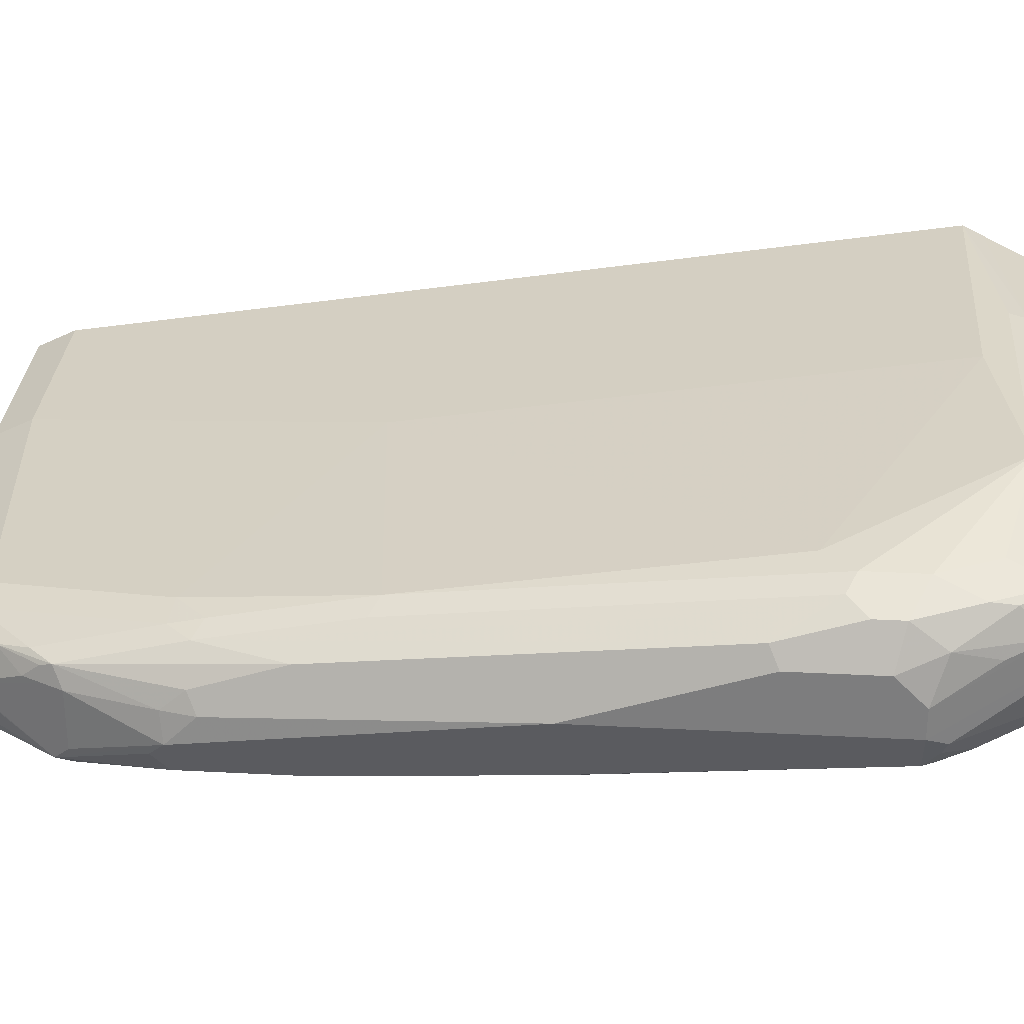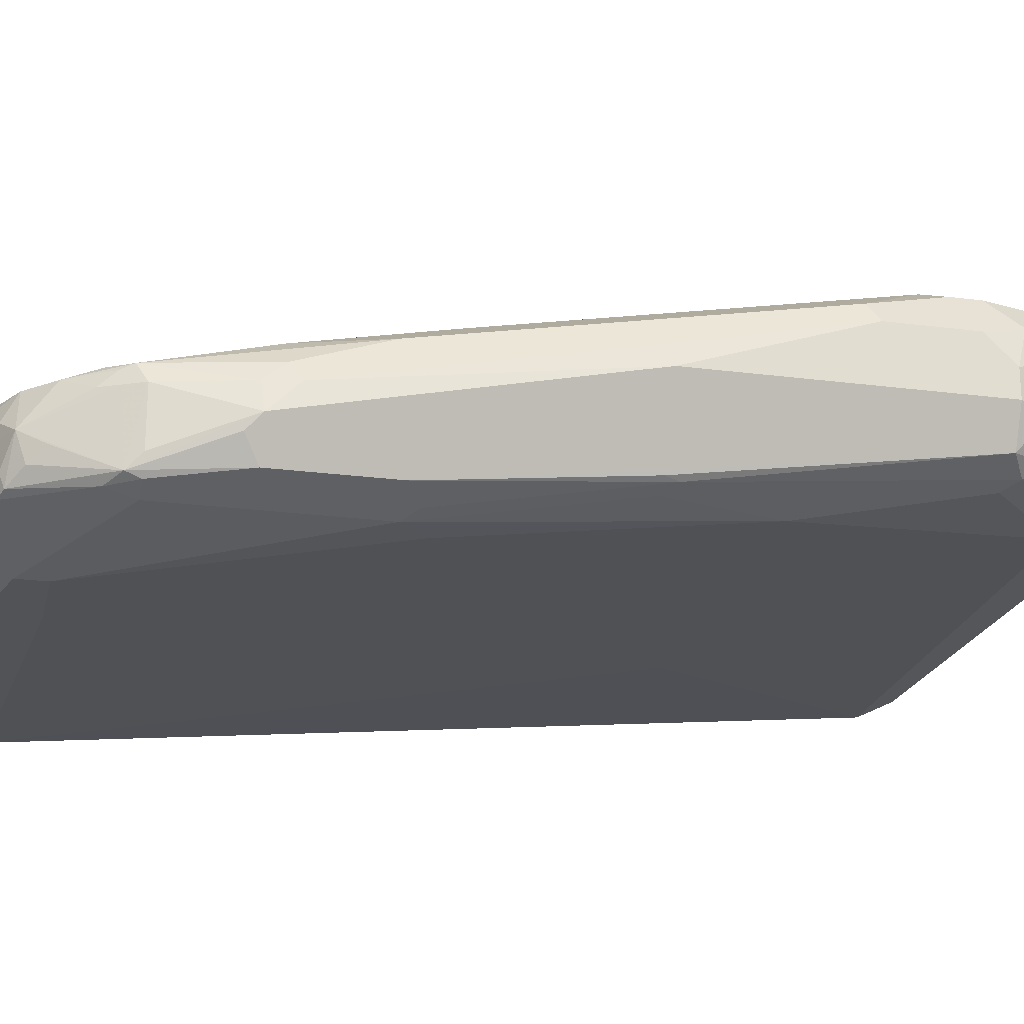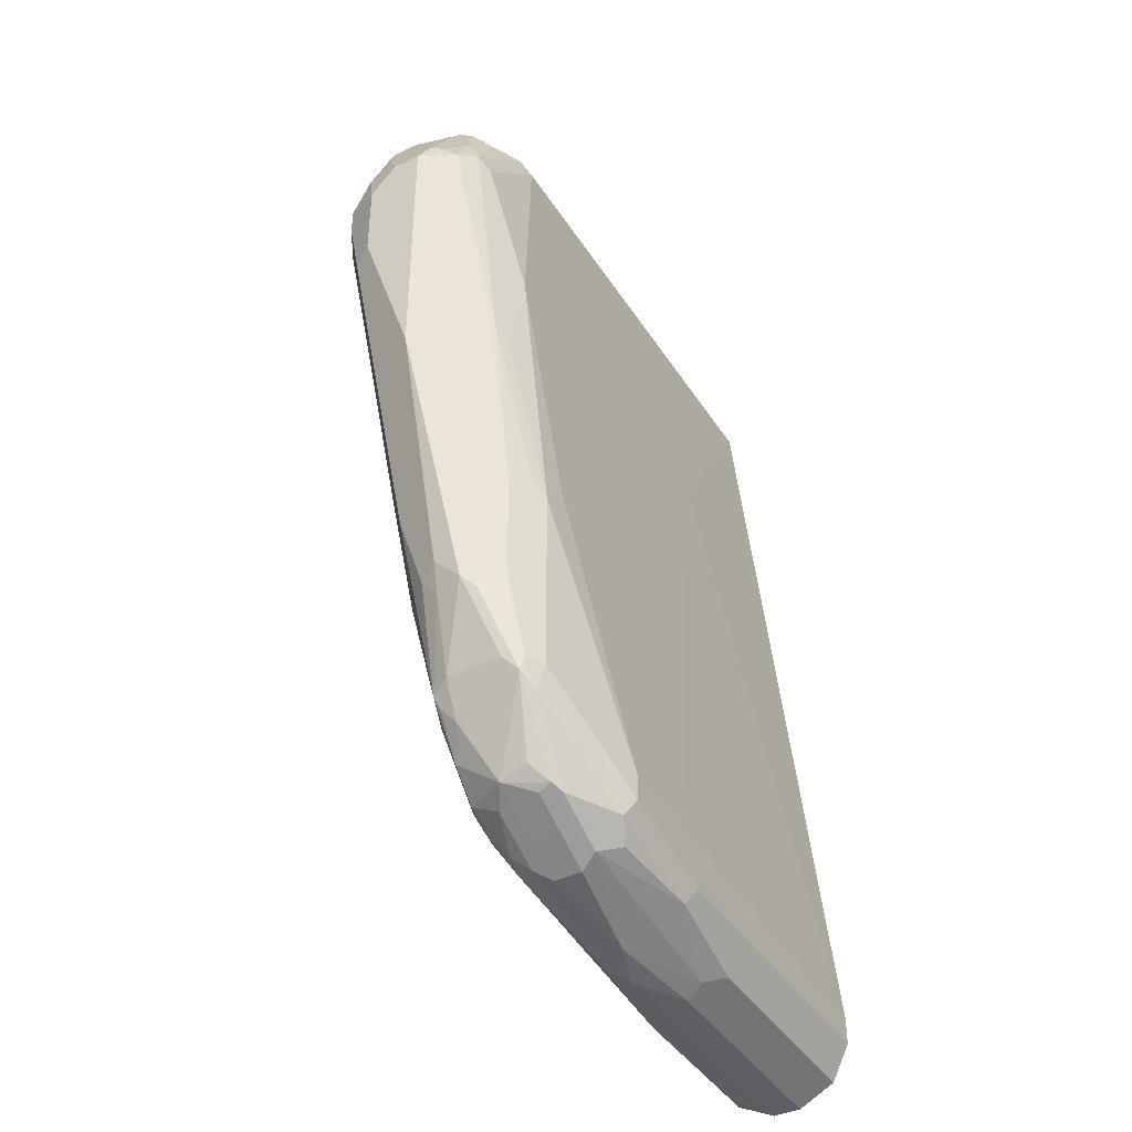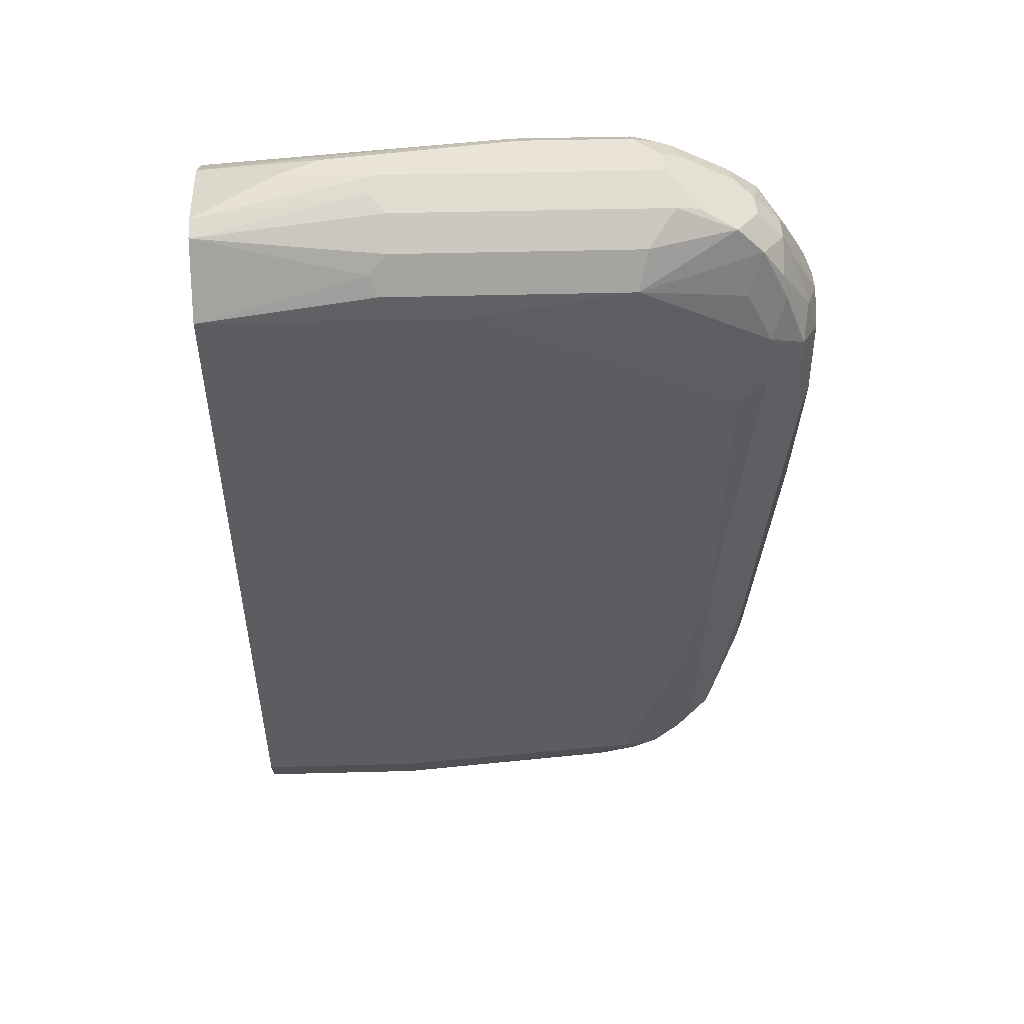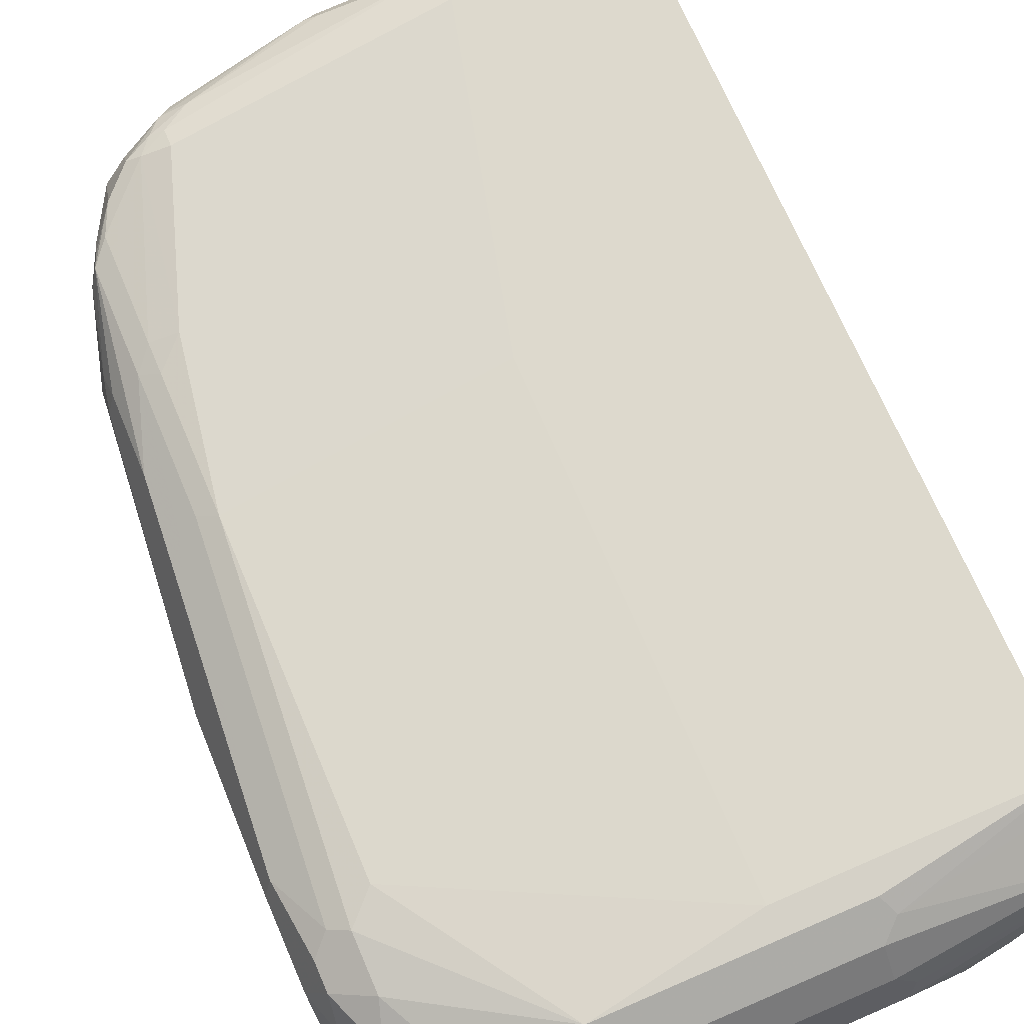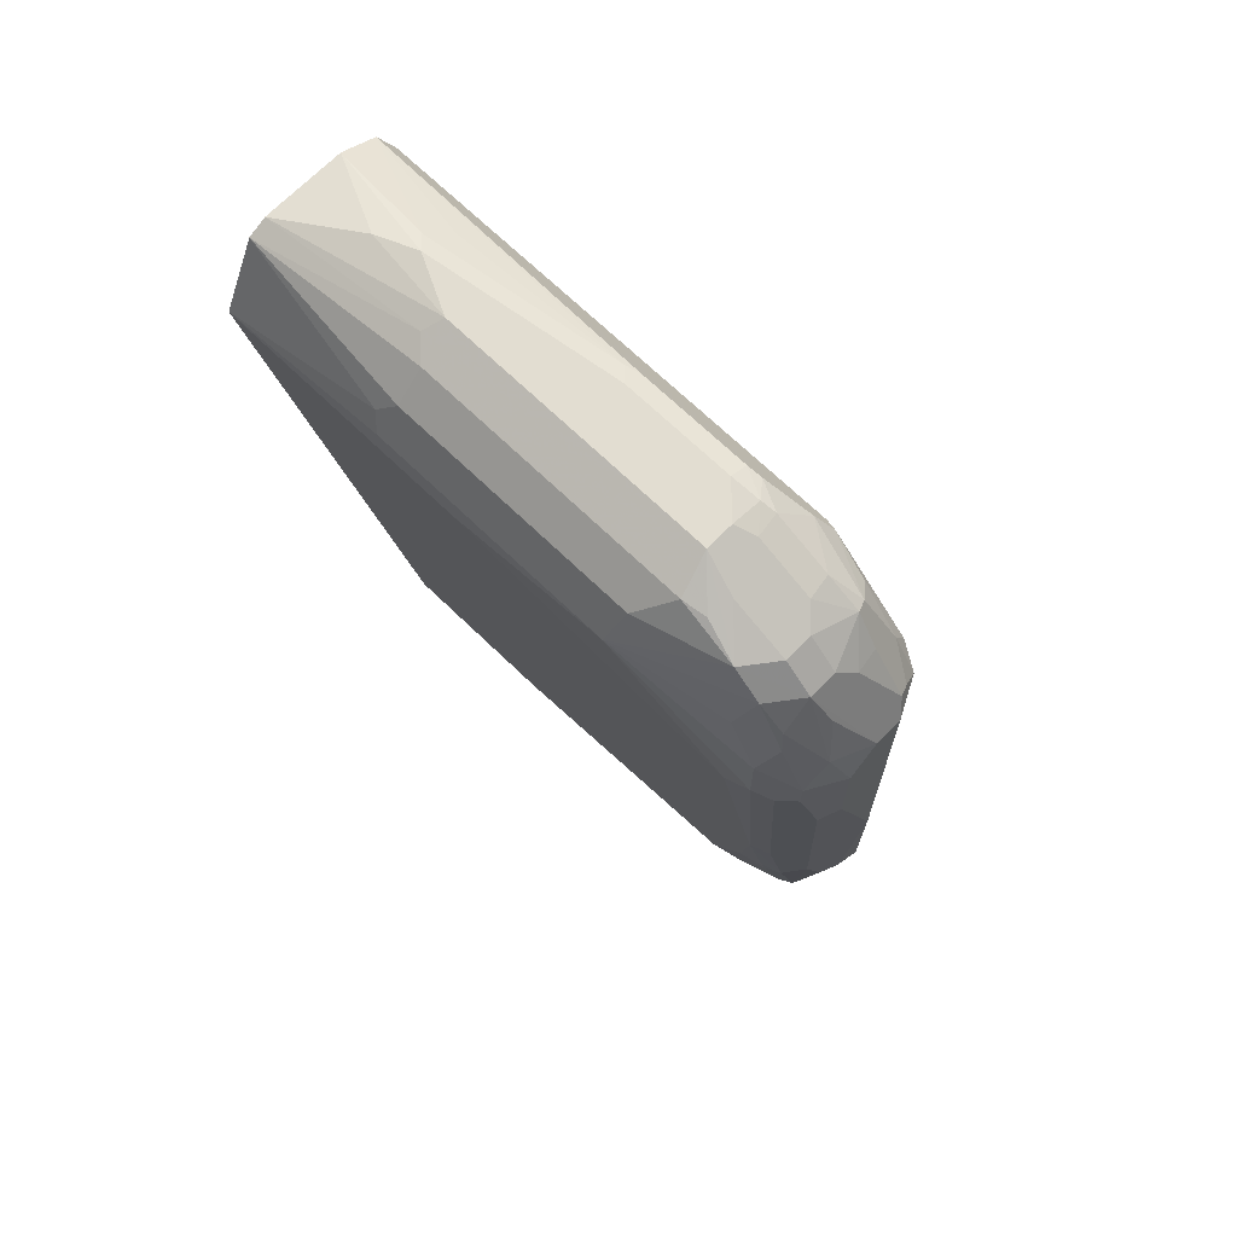
<metadata>
{"format":"obj","ext":"obj","renderer":"f3d","projection":"perspective","resolution":1024,"background":"white","views":[{"elev":30.3,"azim":94.4,"up":"+Z"},{"elev":-22.1,"azim":77.2,"up":"+Z"},{"elev":-41.1,"azim":119.8,"up":"+Y"},{"elev":43.2,"azim":-1.8,"up":"+Y"},{"elev":79.3,"azim":156.8,"up":"+Z"},{"elev":68.5,"azim":44.2,"up":"+Y"}]}
</metadata>
<code>
v 0.3833 -2e-08 -0.1958
v 0.5342 -2e-08 -0.1958
v 0.3833 -2e-08 -0.178
v 0.3833 0.009349 -0.2145
v 0.5964 0.004455 -0.187
v 0.5698 -2e-08 -0.178
v 0.5401 0.005961 -0.2077
v 0.5787 0.004455 -0.1691
v 0.3833 0.01192 -0.1543
v 0.3833 0.01192 -0.2196
v 0.5282 0.01192 -0.2196
v 0.6647 0.02378 -0.2077
v 0.6588 0.01782 -0.1958
v 0.6588 0.01782 -0.178
v 0.5935 0.02378 -0.2255
v 0.5698 0.005961 -0.1662
v 0.4986 0.01192 -0.1543
v 0.6677 0.02227 -0.1691
v 0.6766 0.02899 -0.1602
v 0.6588 0.02968 -0.1543
v 0.3833 0.01813 -0.1512
v 0.3833 0.017 -0.2221
v 0.6721 0.02673 -0.2047
v 0.6528 0.02968 -0.2196
v 0.6766 0.03564 -0.2137
v 0.7003 0.0416 -0.2077
v 0.6825 0.02968 -0.1958
v 0.6825 0.02968 -0.178
v 0.5876 0.03564 -0.2315
v 0.6647 0.0416 -0.2255
v 0.4986 0.02378 -0.1484
v 0.6766 0.0416 -0.1484
v 0.7033 0.04009 -0.1691
v 0.7033 0.049 -0.1513
v 0.6855 0.04009 -0.1513
v 0.3833 0.02378 -0.1484
v 0.3833 0.03564 -0.2315
v 0.7077 0.04455 -0.2047
v 0.7322 0.08903 -0.2092
v 0.7063 0.0416 -0.1958
v 0.7181 0.0475 -0.178
v 0.6588 0.05346 -0.2315
v 0.4986 0.03564 -0.1424
v 0.6944 0.0512 -0.1469
v 0.6766 0.05346 -0.1424
v 0.7211 0.06682 -0.1513
v 0.3833 0.03564 -0.1424
v 0.3833 0.05346 -0.2315
v 0.7189 0.05346 -0.1958
v 0.7433 0.09794 -0.2047
v 0.73 0.1069 -0.2137
v 0.7419 0.1069 -0.2077
v 0.7255 0.06237 -0.187
v 0.7419 0.09499 -0.1602
v 0.7359 0.08313 -0.1602
v 0.6588 0.07128 -0.2315
v 0.7122 0.1602 -0.1246
v 0.552 0.2493 -0.1068
v 0.73 0.08684 -0.1469
v 0.73 0.158 -0.1291
v 0.7389 0.09349 -0.1513
v 0.7419 0.101 -0.1484
v 0.3833 0.4629 -0.07123
v 0.6053 0.07128 -0.2315
v 0.3833 0.5875 -0.178
v 0.4986 0.4273 -0.1958
v 0.7611 0.1514 -0.187
v 0.7656 0.1602 -0.178
v 0.7478 0.1069 -0.1958
v 0.7478 0.1069 -0.1602
v 0.7537 0.1602 -0.2018
v 0.73 0.2315 -0.2137
v 0.7389 0.2404 -0.2092
v 0.7122 0.2493 -0.2137
v 0.73 0.1781 -0.1246
v 0.73 0.2671 -0.1068
v 0.73 0.4807 -0.07123
v 0.552 0.5697 -0.05343
v 0.5342 0.4629 -0.07123
v 0.7419 0.1722 -0.1306
v 0.7611 0.158 -0.1602
v 0.7596 0.1722 -0.1484
v 0.7537 0.184 -0.1365
v 0.7596 0.2256 -0.1306
v 0.3833 0.5697 -0.05343
v 0.3833 0.6113 -0.1662
v 0.6944 0.5875 -0.178
v 0.73 0.4273 -0.1958
v 0.7656 0.1781 -0.1602
v 0.7834 0.3561 -0.1424
v 0.7537 0.2315 -0.2018
v 0.7478 0.3561 -0.1958
v 0.7567 0.365 -0.1914
v 0.7419 0.2612 -0.1128
v 0.7478 0.4985 -0.07123
v 0.6588 0.5875 -0.05343
v 0.7775 0.457 -0.09496
v 0.7596 0.4036 -0.09496
v 0.4986 0.5875 -0.05343
v 0.4926 0.5994 -0.05936
v 0.3833 0.5816 -0.05936
v 0.3833 0.6232 -0.1424
v 0.4541 0.6365 -0.1336
v 0.4629 0.6291 -0.1484
v 0.5787 0.6365 -0.1513
v 0.5876 0.635 -0.1543
v 0.6677 0.6321 -0.1558
v 0.6944 0.6113 -0.1662
v 0.7033 0.5964 -0.1736
v 0.73 0.5519 -0.178
v 0.7389 0.4362 -0.1914
v 0.7478 0.5341 -0.178
v 0.7834 0.4095 -0.1246
v 0.7834 0.4629 -0.1068
v 0.7834 0.5341 -0.1424
v 0.7596 0.3561 -0.1899
v 0.7715 0.5341 -0.1662
v 0.7567 0.543 -0.1736
v 0.7596 0.4926 -0.07717
v 0.7715 0.5045 -0.0831
v 0.7478 0.5341 -0.07123
v 0.7389 0.5964 -0.08013
v 0.7211 0.6143 -0.08013
v 0.6647 0.6113 -0.0653
v 0.73 0.5697 -0.07123
v 0.5045 0.6113 -0.0653
v 0.3833 0.6172 -0.07717
v 0.3833 0.6146 -0.07588
v 0.3833 0.6053 -0.07123
v 0.3833 0.6232 -0.08904
v 0.4362 0.6365 -0.1157
v 0.4629 0.641 -0.1246
v 0.5876 0.641 -0.1424
v 0.6588 0.641 -0.1424
v 0.6588 0.635 -0.1543
v 0.6766 0.6365 -0.1447
v 0.6855 0.6321 -0.1469
v 0.7211 0.6143 -0.1469
v 0.7389 0.5964 -0.1558
v 0.7211 0.5964 -0.1647
v 0.73 0.5875 -0.1669
v 0.7389 0.5609 -0.1736
v 0.7834 0.5163 -0.1068
v 0.7745 0.543 -0.1558
v 0.7775 0.546 -0.1484
v 0.7537 0.5935 -0.1187
v 0.7834 0.5341 -0.1246
v 0.7567 0.5609 -0.1647
v 0.7715 0.5223 -0.0831
v 0.7567 0.5609 -0.08013
v 0.7537 0.5935 -0.1009
v 0.7537 0.5757 -0.0831
v 0.7359 0.6113 -0.1009
v 0.7003 0.6291 -0.1009
v 0.6766 0.641 -0.1068
v 0.6974 0.6261 -0.08606
v 0.6825 0.6291 -0.0831
v 0.5045 0.6291 -0.0831
v 0.4926 0.635 -0.09496
v 0.4986 0.641 -0.1068
v 0.6766 0.641 -0.1246
v 0.6884 0.635 -0.1306
v 0.7419 0.5994 -0.1484
v 0.724 0.6172 -0.1306
v 0.7804 0.5312 -0.1098
v 0.7745 0.543 -0.09795
v 0.7567 0.5786 -0.1469
v 0.7596 0.5816 -0.1306
v 0.7359 0.6113 -0.1187
v 0.7656 0.5697 -0.1068
v 0.7686 0.5371 -0.08606
v 0.7122 0.6232 -0.1246
f 96 123 124
f 97 143 149
f 97 114 143
f 96 125 122
f 96 121 125
f 96 126 99
f 96 124 126
f 96 122 123
f 91 117 115
f 95 149 121
f 95 120 149
f 95 119 120
f 93 117 116
f 93 118 117
f 93 112 118
f 93 111 112
f 97 149 120
f 95 121 96
f 97 120 119
f 107 137 108
f 99 126 100
f 108 138 139
f 91 116 117
f 107 136 137
f 107 135 136
f 106 135 107
f 105 135 106
f 105 134 135
f 105 133 134
f 97 119 98
f 103 105 104
f 103 132 133
f 102 132 103
f 102 131 132
f 102 130 131
f 100 129 101
f 100 128 129
f 100 127 128
f 100 126 127
f 103 133 105
f 91 93 116
f 86 104 105
f 90 114 113
f 82 84 83
f 82 89 84
f 81 89 82
f 80 119 94
f 80 98 119
f 80 97 98
f 80 84 97
f 78 99 85
f 78 96 99
f 77 96 78
f 77 95 96
f 76 95 77
f 76 119 95
f 76 94 119
f 76 80 94
f 75 80 76
f 73 93 91
f 84 89 97
f 85 99 100
f 85 100 101
f 86 102 103
f 90 143 114
f 90 147 143
f 90 115 147
f 89 114 97
f 89 113 114
f 89 90 113
f 88 112 111
f 88 110 112
f 108 139 140
f 88 93 92
f 87 110 88
f 87 142 110
f 87 109 142
f 87 108 109
f 86 107 108
f 86 106 107
f 86 105 106
f 86 103 104
f 88 111 93
f 108 140 109
f 8 19 20
f 109 140 141
f 147 166 165
f 147 170 166
f 146 153 151
f 146 169 153
f 146 163 169
f 146 168 163
f 145 168 146
f 145 167 168
f 145 148 167
f 144 148 145
f 143 166 149
f 143 165 166
f 143 147 165
f 139 148 141
f 139 163 148
f 139 141 140
f 138 164 163
f 147 151 170
f 148 163 167
f 149 166 171
f 149 171 150
f 72 93 73
f 164 172 169
f 163 168 167
f 163 164 169
f 161 164 162
f 161 172 164
f 161 169 172
f 155 157 156
f 138 163 139
f 155 158 157
f 155 160 159
f 153 155 154
f 153 161 155
f 153 169 161
f 151 166 170
f 151 152 166
f 150 166 152
f 150 171 166
f 155 159 158
f 108 137 138
f 137 164 138
f 136 162 137
f 122 150 152
f 122 125 150
f 122 151 123
f 121 150 125
f 121 149 150
f 118 141 148
f 118 142 141
f 117 148 144
f 117 118 148
f 115 151 147
f 115 146 151
f 115 145 146
f 115 144 145
f 115 117 144
f 110 118 112
f 110 142 118
f 109 141 142
f 122 152 151
f 123 151 153
f 123 153 154
f 123 154 155
f 136 161 162
f 134 136 135
f 134 161 136
f 132 134 133
f 132 161 134
f 132 155 161
f 132 160 155
f 131 160 132
f 137 162 164
f 130 160 131
f 127 159 130
f 127 158 159
f 126 158 127
f 124 158 126
f 124 157 158
f 123 157 124
f 123 156 157
f 123 155 156
f 130 159 160
f 72 92 93
f 1 10 4
f 72 74 88
f 17 20 32
f 17 31 21
f 16 20 17
f 15 30 24
f 15 42 30
f 15 29 42
f 15 22 29
f 14 28 18
f 13 28 14
f 13 27 28
f 13 23 27
f 12 38 23
f 12 26 38
f 12 25 26
f 12 24 25
f 12 15 24
f 12 23 13
f 17 32 31
f 11 22 15
f 18 28 41
f 18 33 19
f 29 64 56
f 29 48 64
f 29 37 48
f 27 41 28
f 27 40 41
f 27 38 40
f 26 39 38
f 26 30 39
f 25 30 26
f 24 30 25
f 23 38 27
f 22 37 29
f 21 31 36
f 20 35 32
f 19 35 20
f 19 34 35
f 19 33 34
f 18 41 33
f 10 22 11
f 9 17 21
f 8 20 16
f 1 65 48
f 1 86 65
f 1 102 86
f 1 130 102
f 1 127 130
f 1 128 127
f 1 129 128
f 1 101 129
f 1 85 101
f 1 63 85
f 1 47 63
f 1 36 47
f 1 21 36
f 1 9 21
f 1 3 9
f 1 6 3
f 1 2 6
f 1 48 37
f 1 37 22
f 1 22 10
f 1 4 2
f 8 18 19
f 8 14 18
f 8 17 9
f 8 16 17
f 7 15 12
f 7 11 15
f 6 14 8
f 5 14 6
f 29 56 42
f 5 13 14
f 5 7 12
f 4 11 7
f 4 10 11
f 3 8 9
f 3 6 8
f 2 7 5
f 2 4 7
f 72 88 92
f 5 12 13
f 30 42 39
f 2 5 6
f 31 45 43
f 60 80 75
f 59 80 60
f 59 62 80
f 58 78 79
f 58 77 78
f 58 76 77
f 57 60 75
f 57 76 58
f 57 75 76
f 56 74 72
f 56 66 88
f 56 64 66
f 54 61 55
f 54 70 61
f 51 71 52
f 51 73 71
f 51 72 73
f 61 70 62
f 50 71 67
f 62 70 81
f 62 82 83
f 71 115 90
f 71 91 115
f 71 73 91
f 68 90 89
f 68 71 90
f 68 70 69
f 68 81 70
f 68 89 81
f 67 71 68
f 65 88 66
f 65 87 88
f 65 108 87
f 65 86 108
f 63 78 85
f 63 79 78
f 62 84 80
f 62 83 84
f 62 81 82
f 50 52 71
f 56 88 74
f 50 69 70
f 41 50 54
f 41 53 50
f 41 49 53
f 39 42 51
f 39 52 50
f 39 51 52
f 50 70 54
f 38 39 50
f 41 54 55
f 38 41 40
f 34 44 35
f 34 46 44
f 34 41 46
f 33 41 34
f 32 44 45
f 32 35 44
f 31 47 36
f 31 43 47
f 38 49 41
f 41 55 46
f 38 50 49
f 42 56 72
f 50 67 68
f 49 50 53
f 48 66 64
f 48 65 66
f 46 62 59
f 46 61 62
f 46 55 61
f 44 57 45
f 50 68 69
f 44 59 60
f 44 60 57
f 42 72 51
f 43 45 57
f 43 57 58
f 31 32 45
f 43 79 63
f 43 63 47
f 44 46 59
f 43 58 79

</code>
